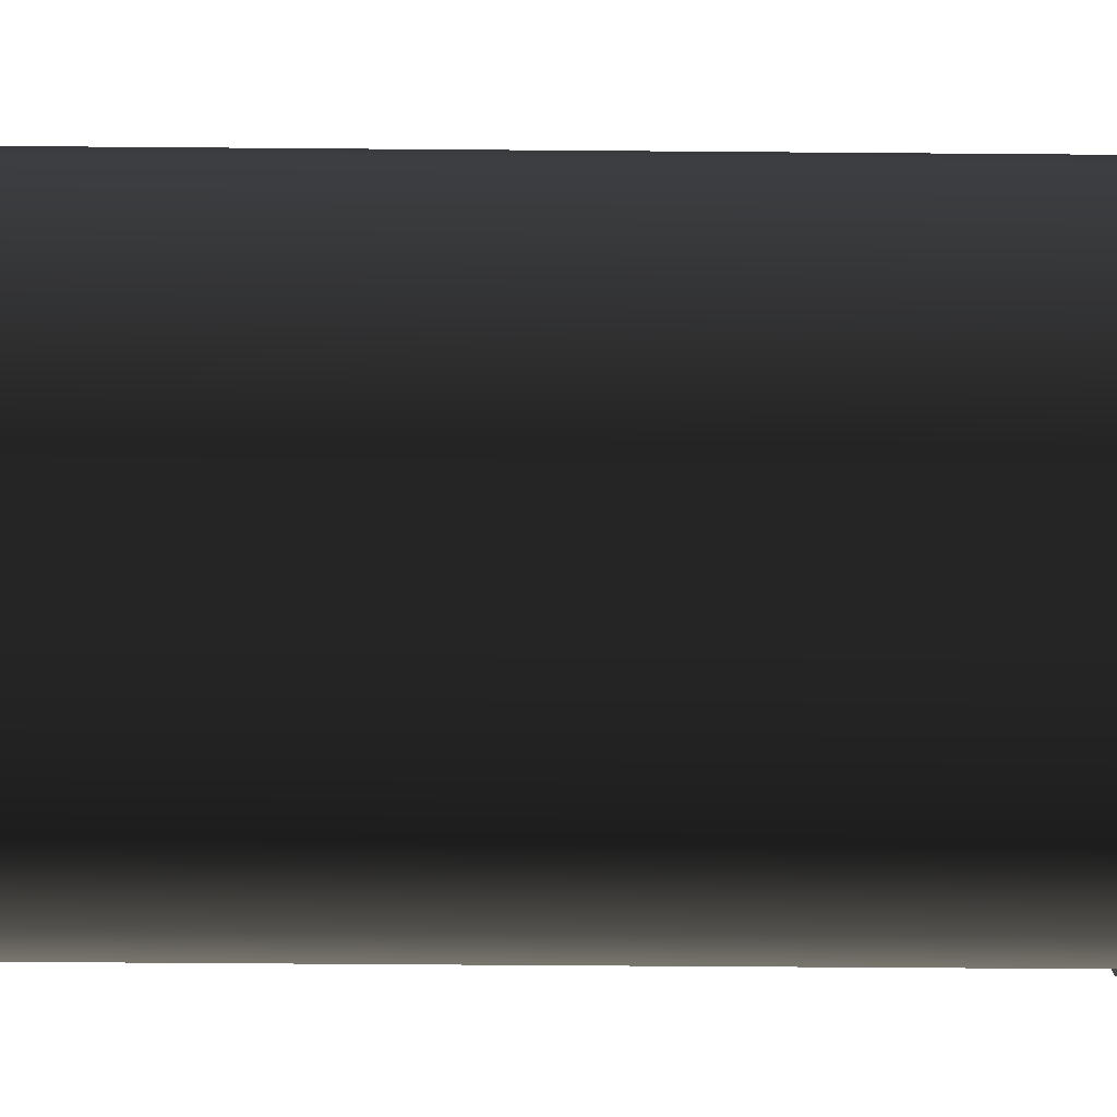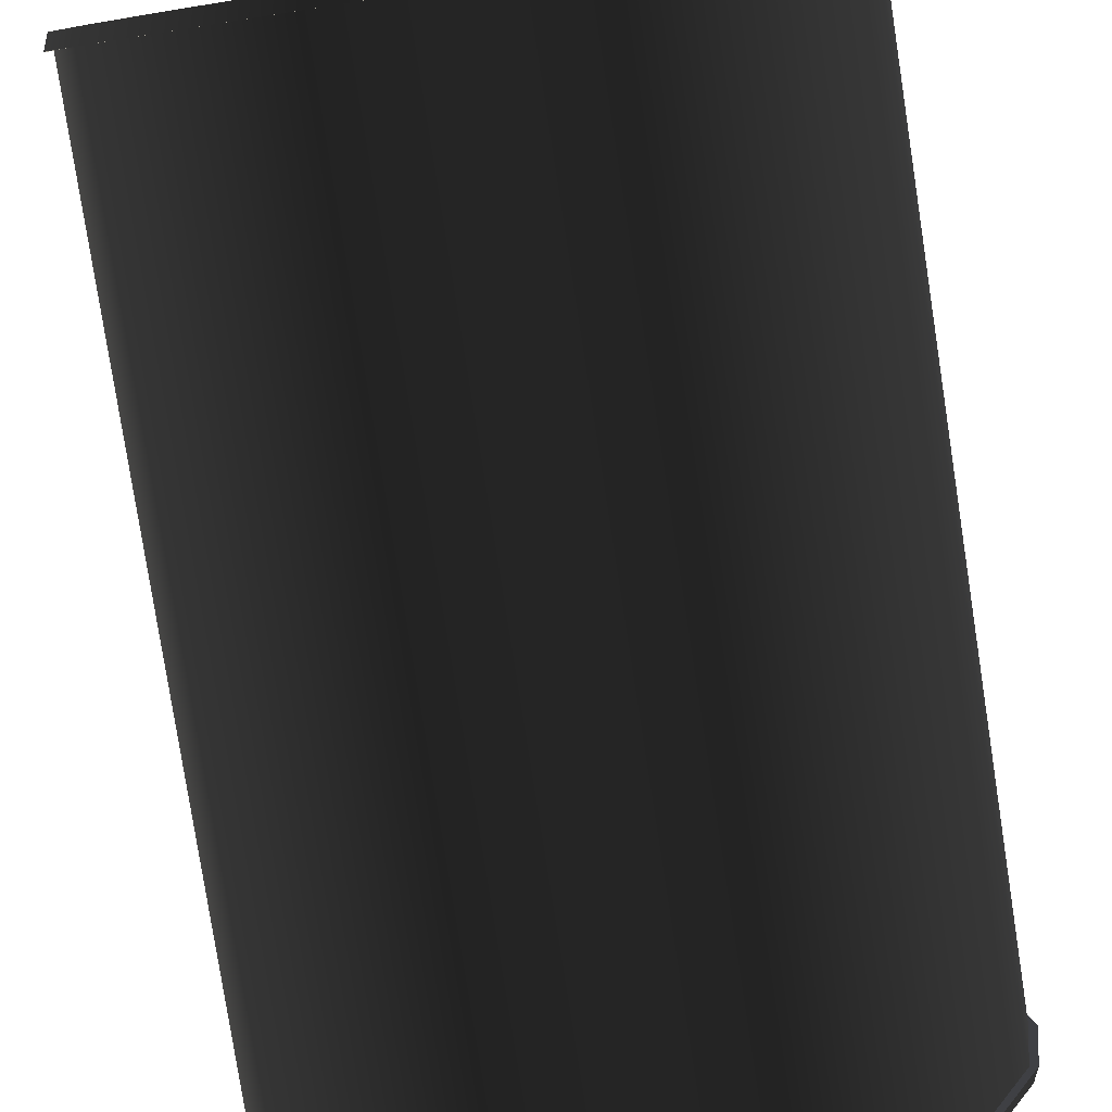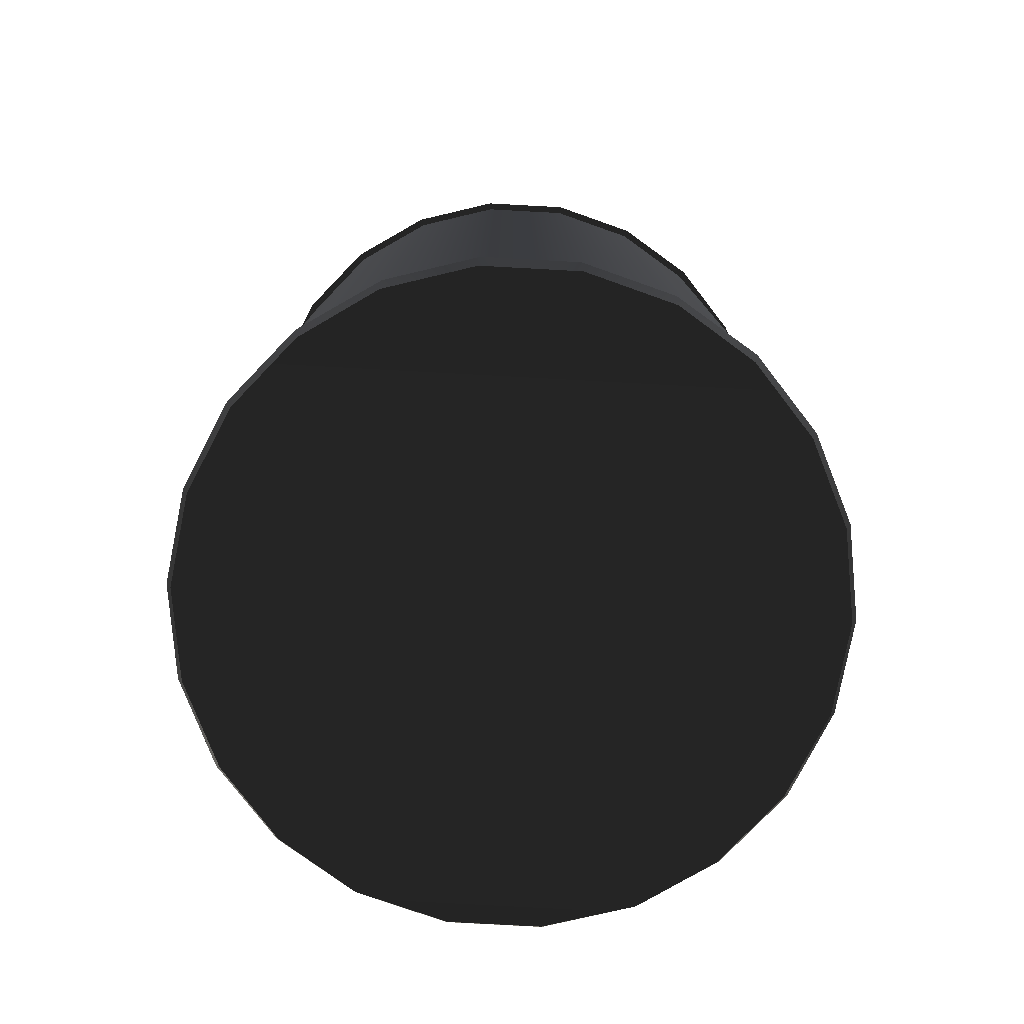
<metadata>
{"format":"obj","ext":"obj","renderer":"f3d","projection":"perspective","resolution":1024,"background":"white","views":[{"elev":-54.9,"azim":-90.5,"up":"+Z"},{"elev":-79.8,"azim":-171.2,"up":"+Z"},{"elev":-78.9,"azim":-3.1,"up":"+Y"}]}
</metadata>
<code>
g combinedSession_0_0
v -1.149 3.388 0.3373
v -1.197 0.04877 0
v -1.197 3.388 0
v -1.149 0.04877 0.3373
v -1.007 3.388 0.6473
v -1.007 0.04877 0.6473
v -0.784 3.388 0.9048
v -0.784 0.04877 0.9048
v -0.4973 3.388 1.089
v -0.784 0.04877 0.9048
v -0.784 3.388 0.9048
v -0.4973 0.04877 1.089
v -0.1704 3.388 1.185
v -0.1704 0.04877 1.185
v 0.1704 3.388 1.185
v 0.1704 0.04877 1.185
v 0.4973 3.388 1.089
v 0.4973 0.04877 1.089
v 0.784 3.388 0.9048
v 0.784 0.04877 0.9048
v 1.007 3.388 0.6473
v 1.007 0.04877 0.6473
v 1.149 3.388 0.3373
v 1.007 0.04877 0.6473
v 1.007 3.388 0.6473
v 1.149 0.04877 0.3373
v 1.197 3.388 0
v 1.197 0.04877 0
v 1.149 3.388 -0.3373
v 1.197 0.04877 0
v 1.197 3.388 0
v 1.149 0.04877 -0.3373
v 1.007 3.388 -0.6473
v 1.007 0.04877 -0.6473
v 0.784 3.388 -0.9048
v 0.784 0.04877 -0.9048
v 0.4973 3.388 -1.089
v 0.4973 0.04877 -1.089
v 0.1704 3.388 -1.185
v 0.1704 0.04877 -1.185
v -0.1704 3.388 -1.185
v 0.1704 0.04877 -1.185
v 0.1704 3.388 -1.185
v -0.1704 0.04877 -1.185
v -0.4973 3.388 -1.089
v -0.4973 0.04877 -1.089
v -0.784 3.388 -0.9048
v -0.784 0.04877 -0.9048
v -1.007 3.388 -0.6473
v -1.007 0.04877 -0.6473
v -1.149 3.388 -0.3373
v -1.007 0.04877 -0.6473
v -1.007 3.388 -0.6473
v -1.149 0.04877 -0.3373
v -1.197 3.388 0
v -1.197 0.04877 0
v -1.183 3.44 0
v -1.182 3.356 0
v -1.134 3.356 0.333
v -1.135 3.44 0.3334
v -0.9944 3.356 0.639
v -0.9955 3.44 0.6398
v -0.774 3.356 0.8933
v -0.775 3.44 0.8944
v -0.775 3.44 0.8944
v -0.774 3.356 0.8933
v -0.491 3.356 1.075
v -0.4916 3.44 1.076
v -0.1682 3.356 1.17
v -0.1684 3.44 1.171
v 0.1682 3.356 1.17
v 0.1684 3.44 1.171
v 0.491 3.356 1.075
v 0.4916 3.44 1.076
v 0.774 3.356 0.8933
v 0.775 3.44 0.8944
v 0.9944 3.356 0.639
v 0.9955 3.44 0.6398
v 0.9955 3.44 0.6398
v 0.9944 3.356 0.639
v 1.134 3.356 0.333
v 1.135 3.44 0.3334
v 1.182 3.356 0
v 1.183 3.44 0
v 1.134 3.356 -0.333
v 1.135 3.44 -0.3334
v 0.9944 3.356 -0.639
v 0.9955 3.44 -0.6398
v 0.774 3.356 -0.8933
v 0.775 3.44 -0.8944
v 0.491 3.356 -1.075
v 0.4916 3.44 -1.076
v 0.4916 3.44 -1.076
v 0.491 3.356 -1.075
v 0.1682 3.356 -1.17
v 0.1684 3.44 -1.171
v -0.1682 3.356 -1.17
v -0.1684 3.44 -1.171
v -0.491 3.356 -1.075
v -0.4916 3.44 -1.076
v -0.774 3.356 -0.8933
v -0.775 3.44 -0.8944
v -0.9944 3.356 -0.639
v -0.9955 3.44 -0.6398
v -0.9955 3.44 -0.6398
v -0.9944 3.356 -0.639
v -1.134 3.356 -0.333
v -1.135 3.44 -0.3334
v -1.182 3.356 0
v -1.183 3.44 0
v 0.1682 3.356 -1.17
v -0.491 3.356 -1.075
v -0.1682 3.356 -1.17
v 0.491 3.356 -1.075
v -0.774 3.356 -0.8933
v 0.774 3.356 -0.8933
v -0.9944 3.356 -0.639
v 0.9944 3.356 -0.639
v -1.134 3.356 -0.333
v 1.134 3.356 -0.333
v -1.182 3.356 0
v 1.182 3.356 0
v 1.182 3.356 0
v -1.134 3.356 0.333
v -1.182 3.356 0
v 1.134 3.356 0.333
v -0.9944 3.356 0.639
v 0.9944 3.356 0.639
v -0.774 3.356 0.8933
v 0.774 3.356 0.8933
v -0.491 3.356 1.075
v 0.491 3.356 1.075
v -0.1682 3.356 1.17
v 0.1682 3.356 1.17
v -1.156 3.44 0.3395
v -1.226 3.388 0
v -1.205 3.44 0
v -1.177 3.388 0.3455
v -1.014 3.44 0.6515
v -1.177 3.388 0.3455
v -1.156 3.44 0.3395
v -1.032 3.388 0.663
v -0.7891 3.44 0.9107
v -0.803 3.388 0.9268
v -0.5006 3.44 1.096
v -0.5094 3.388 1.115
v -0.1715 3.44 1.193
v -0.1745 3.388 1.214
v 0.1715 3.44 1.193
v 0.1745 3.388 1.214
v 0.5006 3.44 1.096
v 0.1745 3.388 1.214
v 0.1715 3.44 1.193
v 0.5094 3.388 1.115
v 0.7891 3.44 0.9107
v 0.803 3.388 0.9268
v 1.014 3.44 0.6515
v 1.032 3.388 0.663
v 1.156 3.44 0.3395
v 1.177 3.388 0.3455
v 1.205 3.44 0
v 1.205 3.44 0
v 1.226 3.388 0
v 1.177 3.388 0.3455
v 1.156 3.44 -0.3395
v 1.177 3.388 -0.3455
v 1.014 3.44 -0.6515
v 1.032 3.388 -0.663
v 0.7891 3.44 -0.9108
v 0.8031 3.388 -0.9268
v 0.5005 3.44 -1.096
v 0.5094 3.388 -1.115
v 0.1713 3.44 -1.192
v 0.1744 3.388 -1.213
v -0.1713 3.44 -1.192
v 0.1744 3.388 -1.213
v 0.1713 3.44 -1.192
v -0.1744 3.388 -1.213
v -0.5005 3.44 -1.096
v -0.5094 3.388 -1.115
v -0.7891 3.44 -0.9108
v -0.8031 3.388 -0.9268
v -1.014 3.44 -0.6515
v -1.032 3.388 -0.663
v -1.156 3.44 -0.3395
v -1.177 3.388 -0.3455
v -1.205 3.44 0
v -1.226 3.388 0
v -1.205 -0.002315 0
v -1.226 0.04877 0
v -1.177 0.04877 0.3455
v -1.156 -0.002315 0.3394
v -1.156 -0.002315 0.3394
v -1.177 0.04877 0.3455
v -1.032 0.04877 0.663
v -1.013 -0.0003631 0.6512
v -0.803 0.04877 0.9268
v -0.7922 -0.007801 0.9071
v -0.5094 0.04877 1.115
v -0.5126 -0.01697 1.09
v -0.1745 0.04877 1.214
v -0.1801 -0.02547 1.189
v 0.1745 0.04877 1.214
v 0.1801 -0.02547 1.189
v 0.5094 0.04877 1.115
v 0.5126 -0.01697 1.09
v 0.803 0.04877 0.9268
v 0.7922 -0.007801 0.9071
v 1.032 0.04877 0.663
v 0.7922 -0.007801 0.9071
v 1.032 0.04877 0.663
v 1.013 -0.0003631 0.6512
v 1.177 0.04877 0.3455
v 1.156 -0.002315 0.3394
v 1.226 0.04877 0
v 1.205 -0.002315 0
v 1.177 0.04877 -0.3455
v 1.156 -0.002314 -0.3394
v 1.156 -0.002314 -0.3394
v 1.177 0.04877 -0.3455
v 1.032 0.04877 -0.663
v 1.013 -0.0003629 -0.6512
v 0.8031 0.04877 -0.9268
v 0.7922 -0.009629 -0.9073
v 0.5094 0.04877 -1.115
v 0.5082 -0.01327 -1.091
v 0.1744 0.04877 -1.213
v 0.1713 -0.002314 -1.191
v -0.1744 0.04877 -1.213
v -0.1713 -0.002314 -1.191
v -0.5094 0.04877 -1.115
v -0.5082 -0.01327 -1.091
v -0.8031 0.04877 -0.9268
v -0.5082 -0.01327 -1.091
v -0.8031 0.04877 -0.9268
v -0.7922 -0.009629 -0.9073
v -1.032 0.04877 -0.663
v -1.013 -0.0003629 -0.6512
v -1.177 0.04877 -0.3455
v -1.156 -0.002314 -0.3394
v -1.226 0.04877 0
v -1.205 -0.002315 0
v -1.135 3.44 0.3334
v -1.205 3.44 0
v -1.183 3.44 0
v -1.156 3.44 0.3395
v -0.9955 3.44 0.6398
v -1.014 3.44 0.6515
v -0.775 3.44 0.8944
v -0.7891 3.44 0.9107
v -0.4916 3.44 1.076
v -0.5006 3.44 1.096
v -0.1684 3.44 1.171
v -0.1715 3.44 1.193
v 0.1684 3.44 1.171
v 0.1715 3.44 1.193
v 0.4916 3.44 1.076
v 0.5006 3.44 1.096
v 0.775 3.44 0.8944
v 0.7891 3.44 0.9107
v 0.9955 3.44 0.6398
v 1.014 3.44 0.6515
v 1.135 3.44 0.3334
v 1.156 3.44 0.3395
v 1.183 3.44 0
v 1.205 3.44 0
v 1.135 3.44 -0.3334
v 1.156 3.44 -0.3395
v 0.9955 3.44 -0.6398
v 1.014 3.44 -0.6515
v 0.775 3.44 -0.8944
v 0.7891 3.44 -0.9108
v 0.4916 3.44 -1.076
v 0.5005 3.44 -1.096
v 0.1684 3.44 -1.171
v 0.1713 3.44 -1.192
v -0.1684 3.44 -1.171
v -0.1713 3.44 -1.192
v -0.4916 3.44 -1.076
v -0.5005 3.44 -1.096
v -0.775 3.44 -0.8944
v -0.7891 3.44 -0.9108
v -0.9955 3.44 -0.6398
v -1.014 3.44 -0.6515
v -1.135 3.44 -0.3334
v -1.156 3.44 -0.3395
v -1.183 3.44 0
v -1.205 3.44 0
v -1.197 3.388 0
v -1.226 3.388 0
v -1.177 3.388 0.3455
v -1.149 3.388 0.3373
v -1.032 3.388 0.663
v -1.007 3.388 0.6473
v -0.803 3.388 0.9268
v -0.784 3.388 0.9048
v -0.5094 3.388 1.115
v -0.4973 3.388 1.089
v -0.1745 3.388 1.214
v -0.1704 3.388 1.185
v 0.1745 3.388 1.214
v 0.1704 3.388 1.185
v 0.5094 3.388 1.115
v 0.4973 3.388 1.089
v 0.803 3.388 0.9268
v 0.784 3.388 0.9048
v 1.032 3.388 0.663
v 1.007 3.388 0.6473
v 1.177 3.388 0.3455
v 1.149 3.388 0.3373
v 1.226 3.388 0
v 1.197 3.388 0
v 1.177 3.388 -0.3455
v 1.149 3.388 -0.3373
v 1.032 3.388 -0.663
v 1.007 3.388 -0.6473
v 0.8031 3.388 -0.9268
v 0.784 3.388 -0.9048
v 0.5094 3.388 -1.115
v 0.4973 3.388 -1.089
v 0.1744 3.388 -1.213
v 0.1704 3.388 -1.185
v -0.1744 3.388 -1.213
v -0.1704 3.388 -1.185
v -0.5094 3.388 -1.115
v -0.4973 3.388 -1.089
v -0.8031 3.388 -0.9268
v -0.784 3.388 -0.9048
v -1.032 3.388 -0.663
v -1.007 3.388 -0.6473
v -1.177 3.388 -0.3455
v -1.149 3.388 -0.3373
v -1.226 3.388 0
v -1.197 3.388 0
v 0.1801 -0.02547 1.189
v -0.5126 -0.01697 1.09
v -0.1801 -0.02547 1.189
v 0.5126 -0.01697 1.09
v -0.7922 -0.007801 0.9071
v 0.7922 -0.007801 0.9071
v -1.013 -0.0003631 0.6512
v 1.013 -0.0003631 0.6512
v -1.156 -0.002315 0.3394
v 1.156 -0.002315 0.3394
v -1.205 -0.002315 0
v 1.205 -0.002315 0
v -1.156 -0.002314 -0.3394
v 1.156 -0.002314 -0.3394
v -1.013 -0.0003629 -0.6512
v 1.013 -0.0003629 -0.6512
v -0.7922 -0.009629 -0.9073
v 0.7922 -0.009629 -0.9073
v -0.5082 -0.01327 -1.091
v 0.5082 -0.01327 -1.091
v -0.1713 -0.002314 -1.191
v 0.1713 -0.002314 -1.191
v -1.149 0.04877 0.3373
v -1.226 0.04877 0
v -1.197 0.04877 0
v -1.177 0.04877 0.3455
v -1.007 0.04877 0.6473
v -1.032 0.04877 0.663
v -0.784 0.04877 0.9048
v -0.803 0.04877 0.9268
v -0.4973 0.04877 1.089
v -0.5094 0.04877 1.115
v -0.1704 0.04877 1.185
v -0.1745 0.04877 1.214
v 0.1704 0.04877 1.185
v 0.1745 0.04877 1.214
v 0.4973 0.04877 1.089
v 0.5094 0.04877 1.115
v 0.784 0.04877 0.9048
v 0.803 0.04877 0.9268
v 1.007 0.04877 0.6473
v 1.032 0.04877 0.663
v 1.149 0.04877 0.3373
v 1.177 0.04877 0.3455
v 1.197 0.04877 0
v 1.226 0.04877 0
v 1.149 0.04877 -0.3373
v 1.177 0.04877 -0.3455
v 1.007 0.04877 -0.6473
v 1.032 0.04877 -0.663
v 0.784 0.04877 -0.9048
v 0.8031 0.04877 -0.9268
v 0.4973 0.04877 -1.089
v 0.5094 0.04877 -1.115
v 0.1704 0.04877 -1.185
v 0.1744 0.04877 -1.213
v -0.1704 0.04877 -1.185
v -0.1744 0.04877 -1.213
v -0.4973 0.04877 -1.089
v -0.5094 0.04877 -1.115
v -0.784 0.04877 -0.9048
v -0.8031 0.04877 -0.9268
v -1.007 0.04877 -0.6473
v -1.032 0.04877 -0.663
v -1.149 0.04877 -0.3373
v -1.177 0.04877 -0.3455
v -1.197 0.04877 0
v -1.226 0.04877 0
v -1.043 3.44 0.04811
v -1.058 3.35 0
v -1.058 3.44 0
v -1.043 3.35 0.04811
v -1.002 3.44 0.07784
v -1.002 3.35 0.07784
v -0.951 3.44 0.07784
v -1.002 3.35 0.07784
v -1.002 3.44 0.07784
v -0.951 3.35 0.07784
v -0.9101 3.44 0.04811
v -0.9101 3.35 0.04811
v -0.8945 3.44 0
v -0.9101 3.35 0.04811
v -0.9101 3.44 0.04811
v -0.8945 3.35 0
v -0.9101 3.44 -0.04811
v -0.9101 3.35 -0.04811
v -0.951 3.44 -0.07784
v -0.951 3.35 -0.07784
v -1.002 3.44 -0.07784
v -0.951 3.35 -0.07784
v -0.951 3.44 -0.07784
v -1.002 3.35 -0.07784
v -1.043 3.44 -0.04811
v -1.043 3.35 -0.04811
v -1.058 3.44 0
v -1.043 3.35 -0.04811
v -1.043 3.44 -0.04811
v -1.058 3.35 0
v -0.951 3.44 -0.07784
v -1.043 3.44 -0.04811
v -1.002 3.44 -0.07784
v -0.9101 3.44 -0.04811
v -1.058 3.44 0
v -0.8945 3.44 0
v -1.043 3.44 0.04811
v -0.9101 3.44 0.04811
v -1.002 3.44 0.07784
v -0.951 3.44 0.07784
v 1.023 3.44 -0.0721
v 1.042 3.352 0
v 1.042 3.44 0
v 1.023 3.352 -0.0721
v 0.9702 3.44 -0.1249
v 0.9702 3.352 -0.1249
v 0.8981 3.44 -0.1442
v 0.9702 3.352 -0.1249
v 0.9702 3.44 -0.1249
v 0.8981 3.352 -0.1442
v 0.826 3.44 -0.1249
v 0.826 3.352 -0.1249
v 0.7732 3.44 -0.0721
v 0.7732 3.352 -0.0721
v 0.7539 3.44 0
v 0.7732 3.352 -0.0721
v 0.7732 3.44 -0.0721
v 0.7539 3.352 0
v 0.7732 3.44 0.0721
v 0.7732 3.352 0.0721
v 0.826 3.44 0.1249
v 0.826 3.352 0.1249
v 0.8981 3.44 0.1442
v 0.826 3.352 0.1249
v 0.826 3.44 0.1249
v 0.8981 3.352 0.1442
v 0.9702 3.44 0.1249
v 0.9702 3.352 0.1249
v 1.023 3.44 0.0721
v 1.023 3.352 0.0721
v 1.042 3.44 0
v 1.023 3.352 0.0721
v 1.023 3.44 0.0721
v 1.042 3.352 0
v 1.042 3.44 0
v 0.9702 3.44 -0.1249
v 1.023 3.44 -0.0721
v 1.023 3.44 0.0721
v 0.8981 3.44 -0.1442
v 0.9702 3.44 0.1249
v 0.826 3.44 -0.1249
v 0.8981 3.44 0.1442
v 0.7732 3.44 -0.0721
v 0.826 3.44 0.1249
v 0.7539 3.44 0
v 0.7732 3.44 0.0721
f 2 1 3
f 4 1 2
f 4 5 1
f 6 5 4
f 6 7 5
f 8 7 6
f 10 9 11
f 12 9 10
f 12 13 9
f 14 13 12
f 14 15 13
f 16 15 14
f 16 17 15
f 18 17 16
f 18 19 17
f 20 19 18
f 20 21 19
f 22 21 20
f 24 23 25
f 26 23 24
f 26 27 23
f 28 27 26
f 30 29 31
f 32 29 30
f 32 33 29
f 34 33 32
f 34 35 33
f 36 35 34
f 36 37 35
f 38 37 36
f 38 39 37
f 40 39 38
f 42 41 43
f 44 41 42
f 44 45 41
f 46 45 44
f 46 47 45
f 48 47 46
f 48 49 47
f 50 49 48
f 52 51 53
f 54 51 52
f 54 55 51
f 56 55 54
f 58 57 59
f 59 57 60
f 59 60 61
f 61 60 62
f 61 62 63
f 63 62 64
f 66 65 67
f 67 65 68
f 67 68 69
f 69 68 70
f 69 70 71
f 71 70 72
f 71 72 73
f 73 72 74
f 73 74 75
f 75 74 76
f 75 76 77
f 77 76 78
f 80 79 81
f 81 79 82
f 81 82 83
f 83 82 84
f 83 84 85
f 85 84 86
f 85 86 87
f 87 86 88
f 87 88 89
f 89 88 90
f 89 90 91
f 91 90 92
f 94 93 95
f 95 93 96
f 95 96 97
f 97 96 98
f 97 98 99
f 99 98 100
f 99 100 101
f 101 100 102
f 101 102 103
f 103 102 104
f 106 105 107
f 107 105 108
f 107 108 109
f 109 108 110
f 112 111 113
f 114 111 112
f 115 114 112
f 116 114 115
f 117 116 115
f 118 116 117
f 119 118 117
f 120 118 119
f 121 120 119
f 122 120 121
f 124 123 125
f 126 123 124
f 127 126 124
f 128 126 127
f 129 128 127
f 130 128 129
f 131 130 129
f 132 130 131
f 133 132 131
f 134 132 133
f 136 135 137
f 138 135 136
f 140 139 141
f 142 139 140
f 142 143 139
f 144 143 142
f 144 145 143
f 146 145 144
f 146 147 145
f 148 147 146
f 148 149 147
f 150 149 148
f 152 151 153
f 154 151 152
f 154 155 151
f 156 155 154
f 156 157 155
f 158 157 156
f 158 159 157
f 160 159 158
f 160 161 159
f 163 162 164
f 163 165 162
f 166 165 163
f 166 167 165
f 168 167 166
f 168 169 167
f 170 169 168
f 170 171 169
f 172 171 170
f 172 173 171
f 174 173 172
f 176 175 177
f 178 175 176
f 178 179 175
f 180 179 178
f 180 181 179
f 182 181 180
f 182 183 181
f 184 183 182
f 184 185 183
f 186 185 184
f 186 187 185
f 188 187 186
f 190 189 191
f 191 189 192
f 194 193 195
f 195 193 196
f 195 196 197
f 197 196 198
f 197 198 199
f 199 198 200
f 199 200 201
f 201 200 202
f 201 202 203
f 203 202 204
f 203 204 205
f 205 204 206
f 205 206 207
f 207 206 208
f 207 208 209
f 211 210 212
f 211 212 213
f 213 212 214
f 213 214 215
f 215 214 216
f 215 216 217
f 217 216 218
f 220 219 221
f 221 219 222
f 221 222 223
f 223 222 224
f 223 224 225
f 225 224 226
f 225 226 227
f 227 226 228
f 227 228 229
f 229 228 230
f 229 230 231
f 231 230 232
f 231 232 233
f 235 234 236
f 235 236 237
f 237 236 238
f 237 238 239
f 239 238 240
f 239 240 241
f 241 240 242
f 244 243 245
f 246 243 244
f 246 247 243
f 248 247 246
f 248 249 247
f 250 249 248
f 250 251 249
f 252 251 250
f 252 253 251
f 254 253 252
f 254 255 253
f 256 255 254
f 256 257 255
f 258 257 256
f 258 259 257
f 260 259 258
f 260 261 259
f 262 261 260
f 262 263 261
f 264 263 262
f 264 265 263
f 266 265 264
f 266 267 265
f 268 267 266
f 268 269 267
f 270 269 268
f 270 271 269
f 272 271 270
f 272 273 271
f 274 273 272
f 274 275 273
f 276 275 274
f 276 277 275
f 278 277 276
f 278 279 277
f 280 279 278
f 280 281 279
f 282 281 280
f 282 283 281
f 284 283 282
f 284 285 283
f 286 285 284
f 286 287 285
f 288 287 286
f 290 289 291
f 291 289 292
f 291 292 293
f 293 292 294
f 293 294 295
f 295 294 296
f 295 296 297
f 297 296 298
f 297 298 299
f 299 298 300
f 299 300 301
f 301 300 302
f 301 302 303
f 303 302 304
f 303 304 305
f 305 304 306
f 305 306 307
f 307 306 308
f 307 308 309
f 309 308 310
f 309 310 311
f 311 310 312
f 311 312 313
f 313 312 314
f 313 314 315
f 315 314 316
f 315 316 317
f 317 316 318
f 317 318 319
f 319 318 320
f 319 320 321
f 321 320 322
f 321 322 323
f 323 322 324
f 323 324 325
f 325 324 326
f 325 326 327
f 327 326 328
f 327 328 329
f 329 328 330
f 329 330 331
f 331 330 332
f 331 332 333
f 333 332 334
f 336 335 337
f 338 335 336
f 336 339 338
f 338 339 340
f 339 341 340
f 340 341 342
f 341 343 342
f 342 343 344
f 343 345 344
f 344 345 346
f 347 346 345
f 348 346 347
f 349 348 347
f 350 348 349
f 351 350 349
f 352 350 351
f 353 352 351
f 354 352 353
f 353 355 354
f 354 355 356
f 358 357 359
f 360 357 358
f 360 361 357
f 362 361 360
f 362 363 361
f 364 363 362
f 364 365 363
f 366 365 364
f 366 367 365
f 368 367 366
f 368 369 367
f 370 369 368
f 370 371 369
f 372 371 370
f 372 373 371
f 374 373 372
f 374 375 373
f 376 375 374
f 376 377 375
f 378 377 376
f 378 379 377
f 380 379 378
f 380 381 379
f 382 381 380
f 382 383 381
f 384 383 382
f 384 385 383
f 386 385 384
f 386 387 385
f 388 387 386
f 388 389 387
f 390 389 388
f 390 391 389
f 392 391 390
f 392 393 391
f 394 393 392
f 394 395 393
f 396 395 394
f 396 397 395
f 398 397 396
f 398 399 397
f 400 399 398
f 400 401 399
f 402 401 400
f 404 403 405
f 406 403 404
f 406 407 403
f 408 407 406
f 410 409 411
f 412 409 410
f 412 413 409
f 414 413 412
f 416 415 417
f 418 415 416
f 418 419 415
f 420 419 418
f 420 421 419
f 422 421 420
f 424 423 425
f 426 423 424
f 426 427 423
f 428 427 426
f 430 429 431
f 432 429 430
f 434 433 435
f 436 433 434
f 437 436 434
f 438 436 437
f 439 438 437
f 440 438 439
f 441 440 439
f 442 440 441
f 444 443 445
f 446 443 444
f 446 447 443
f 448 447 446
f 450 449 451
f 452 449 450
f 452 453 449
f 454 453 452
f 454 455 453
f 456 455 454
f 458 457 459
f 460 457 458
f 460 461 457
f 462 461 460
f 462 463 461
f 464 463 462
f 466 465 467
f 468 465 466
f 468 469 465
f 470 469 468
f 470 471 469
f 472 471 470
f 474 473 475
f 476 473 474
f 478 477 479
f 480 477 478
f 481 480 478
f 482 480 481
f 483 482 481
f 484 482 483
f 485 484 483
f 486 484 485
f 487 486 485
f 488 486 487

</code>
